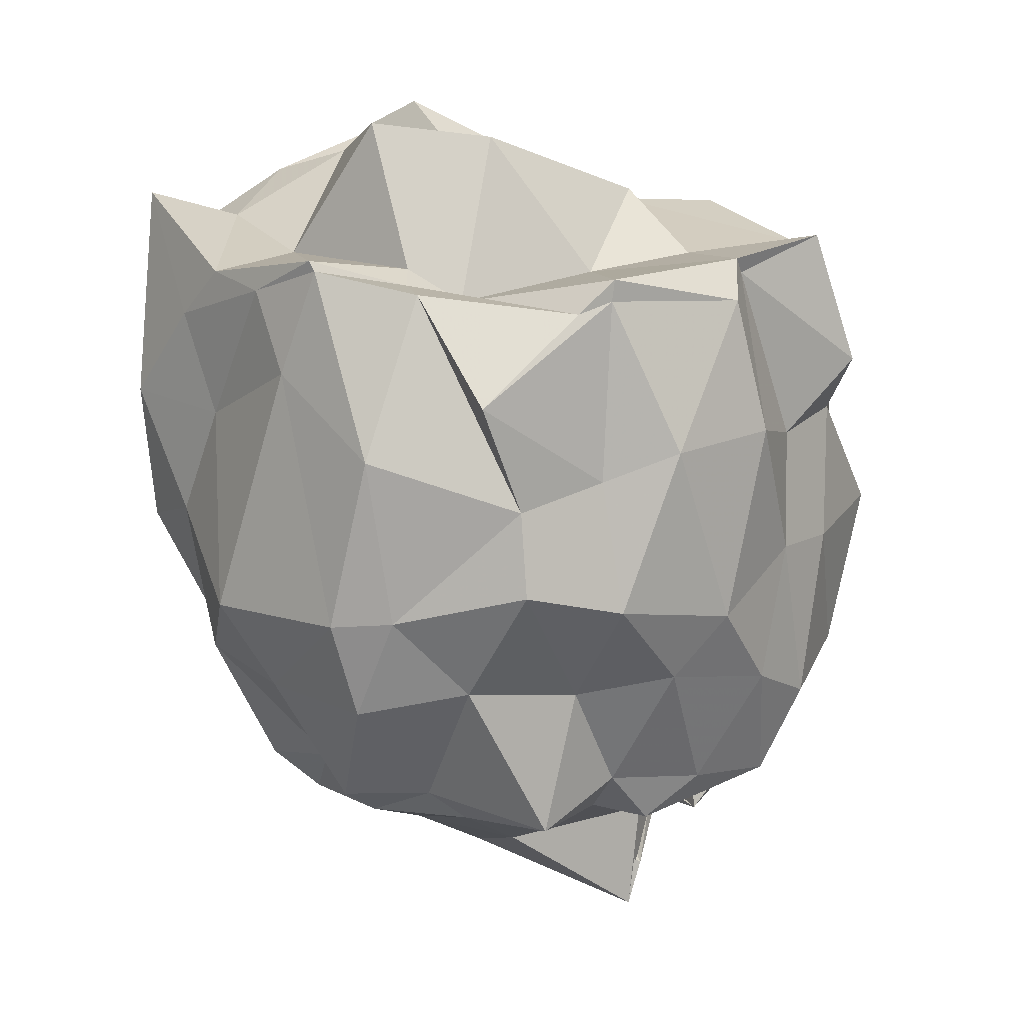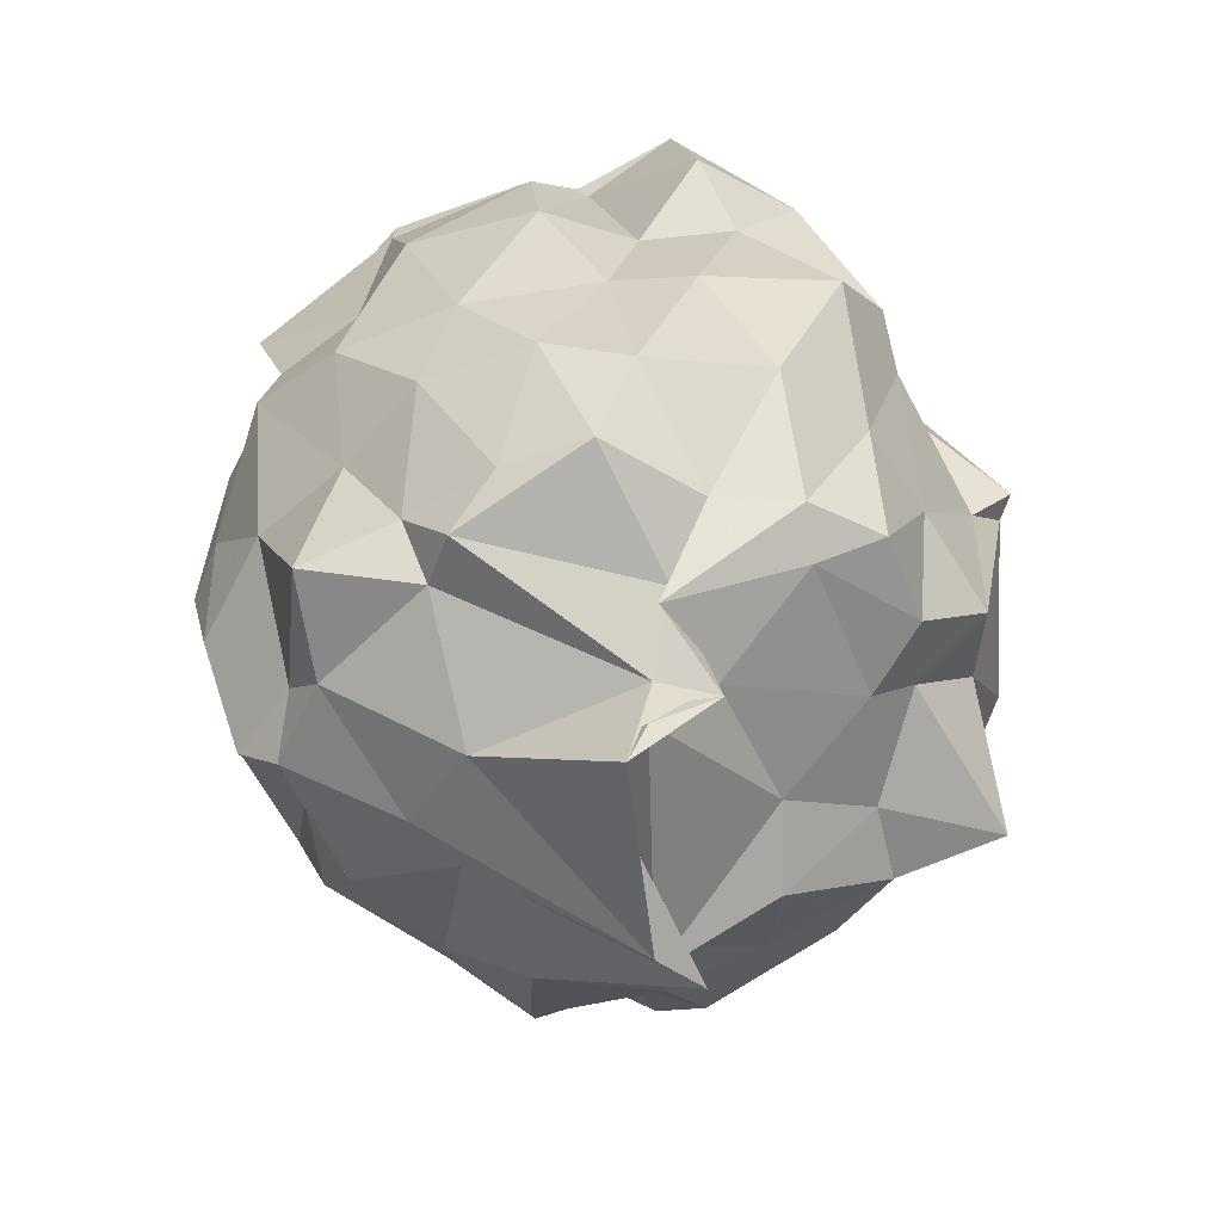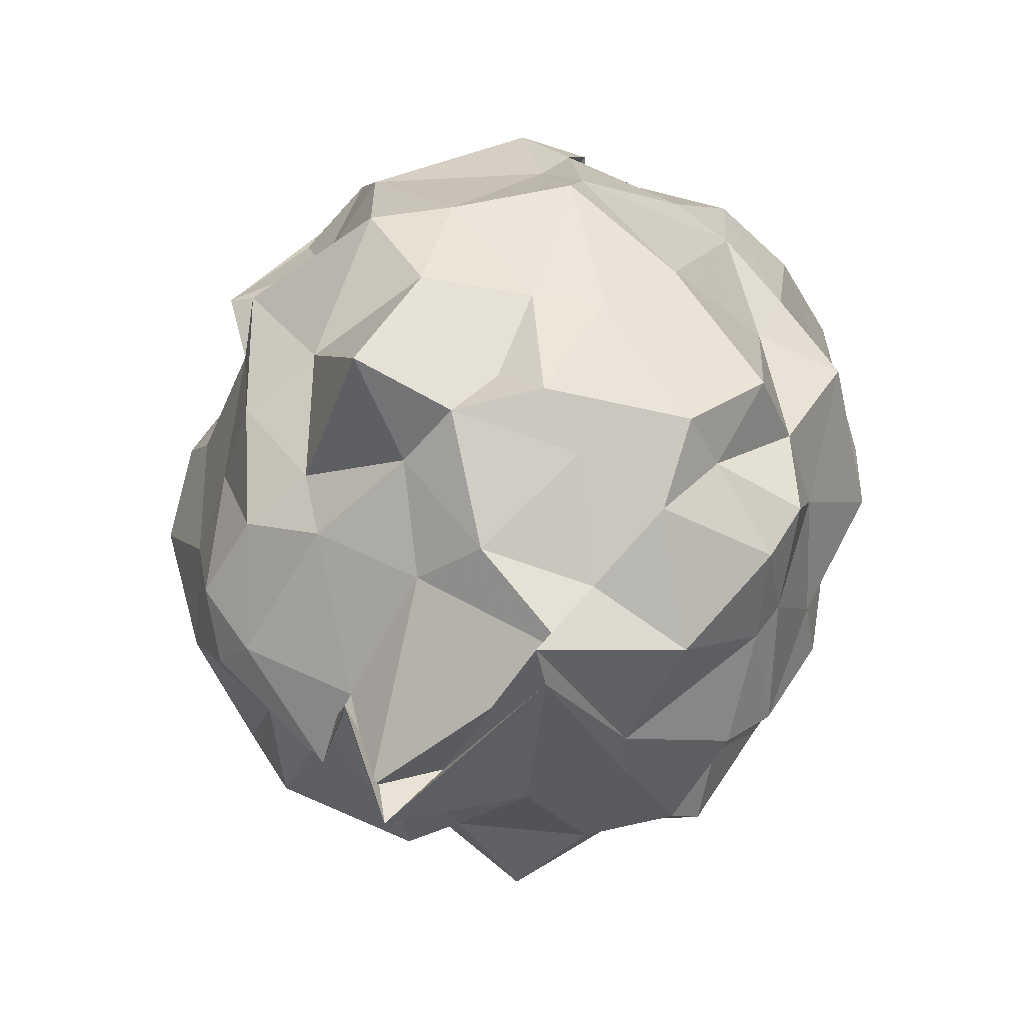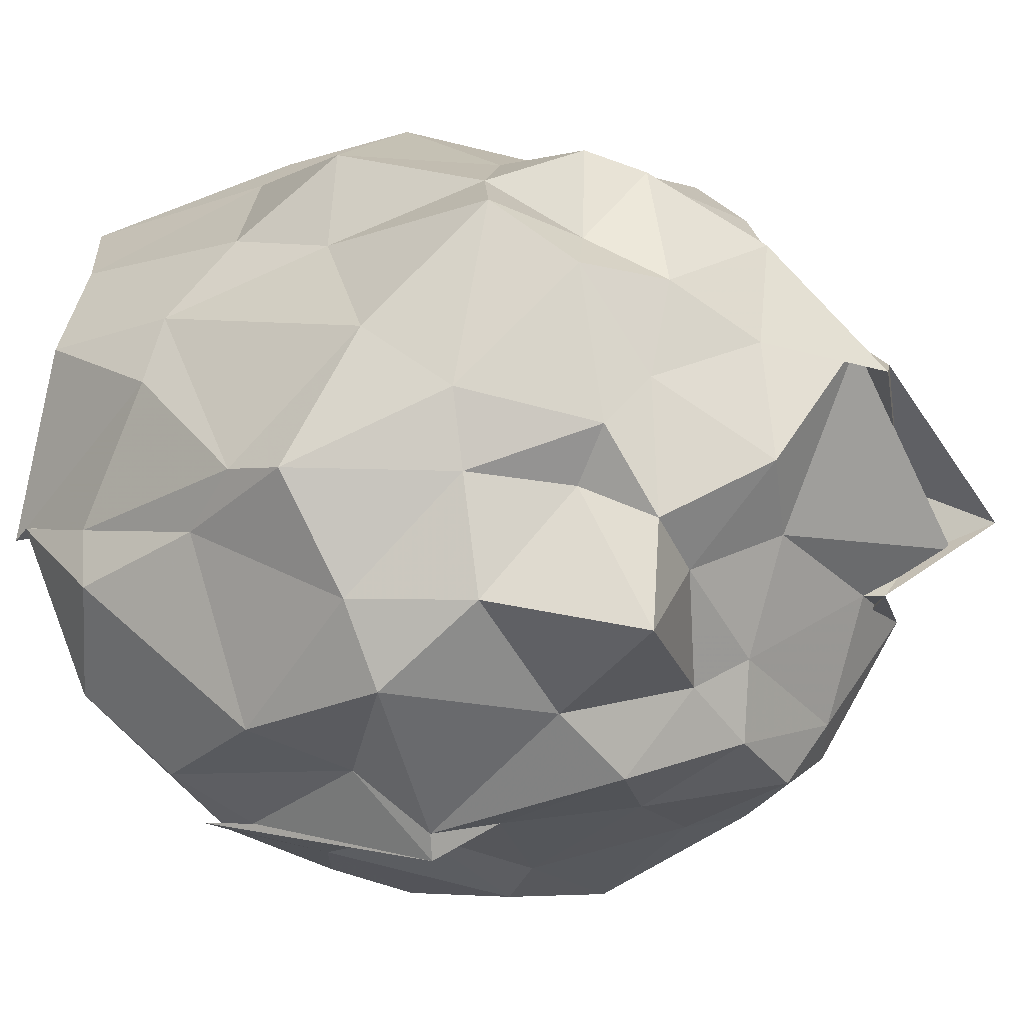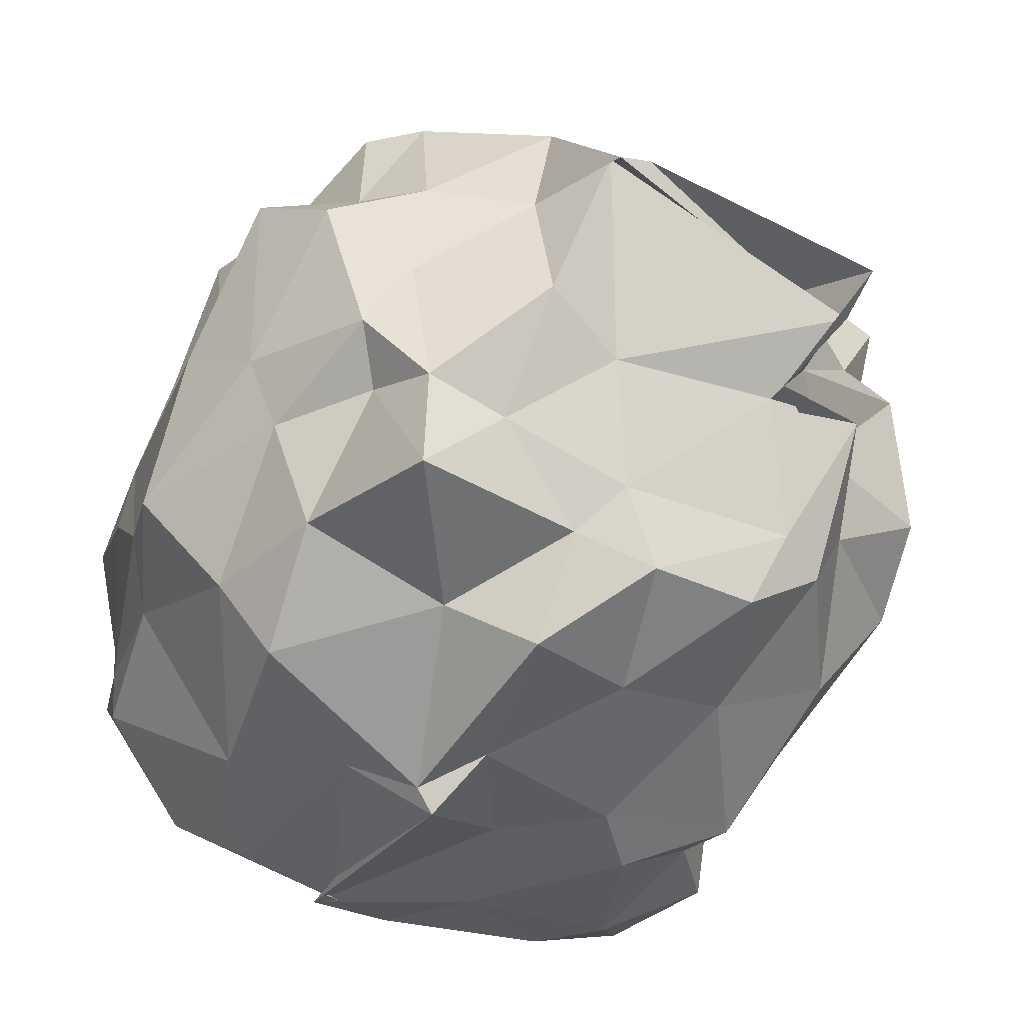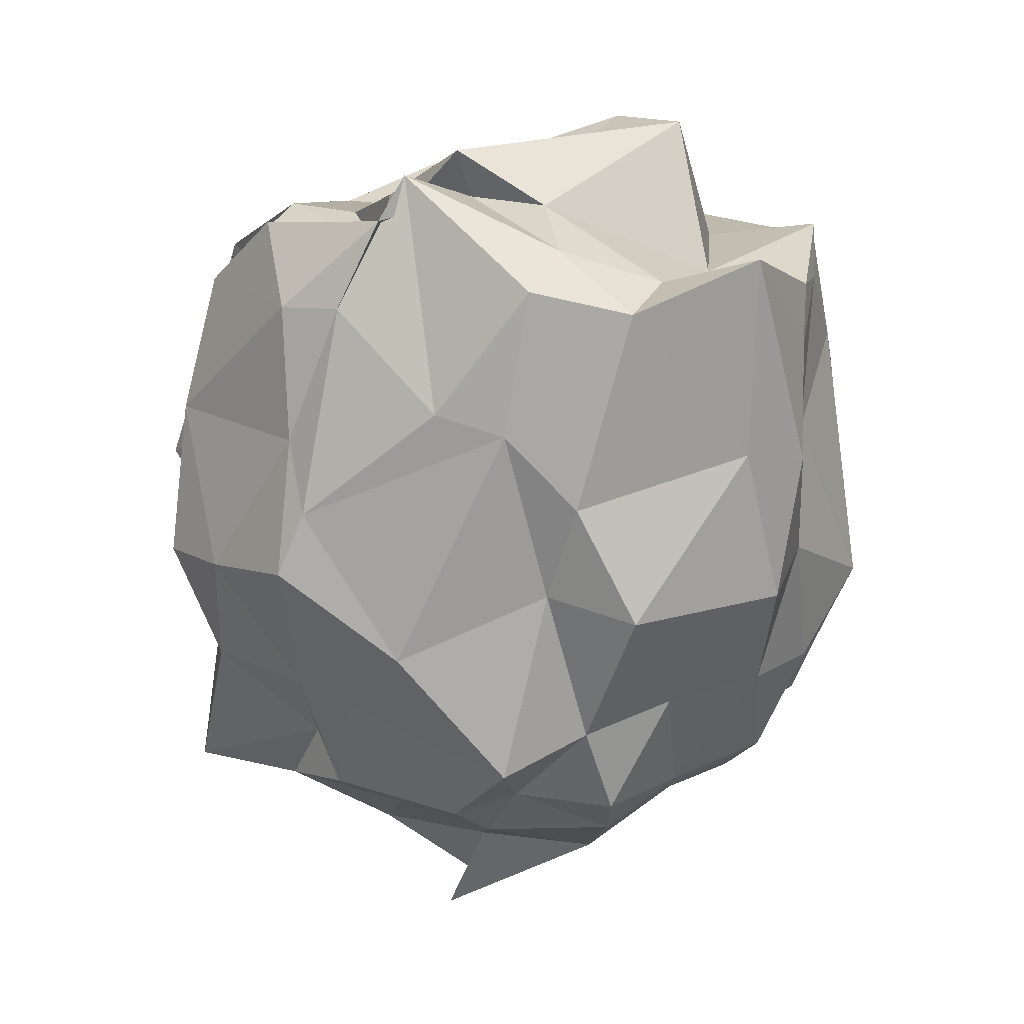
<metadata>
{"format":"obj","ext":"obj","renderer":"f3d","projection":"perspective","resolution":1024,"background":"white","views":[{"elev":16.1,"azim":-126.9,"up":"+Z"},{"elev":-57.1,"azim":-68.0,"up":"+Z"},{"elev":-58.1,"azim":59.9,"up":"+Z"},{"elev":-31.3,"azim":117.8,"up":"+Y"},{"elev":-49.5,"azim":153.2,"up":"+Y"},{"elev":19.0,"azim":106.3,"up":"+Z"}]}
</metadata>
<code>
v 0.2645 -0.4144 1.624
v -0.2606 -0.3468 -0.3538
v 0.9885 -0.229 1.292
v 0.9309 0.02332 1.642
v 0.878 0.2979 1.586
v 0.6866 0.6037 1.715
v 0.3718 0.6819 1.398
v 0.009914 0.6469 1.517
v -0.2312 0.5989 1.602
v -0.4803 0.4224 1.553
v -0.7898 0.4277 1.289
v -0.8387 0.02159 1.544
v -0.8708 -0.4138 1.502
v -0.7485 -0.5356 1.551
v -0.8582 -0.8946 1.267
v -0.5865 -1.078 1.348
v -0.1849 -1.097 1.392
v 0.2077 -1.134 1.547
v 0.2121 -1.173 1.383
v 0.4481 -1.102 1.494
v 0.853 -0.7236 1.529
v 0.8651 -0.5528 1.539
v 0.9784 -0.03293 1.242
v 0.9567 0.1685 1.041
v 0.6854 0.5885 1.156
v 0.5854 0.7271 1.131
v 0.2395 0.6624 1.114
v -0.1557 0.6696 1.305
v -0.5203 0.6306 1.114
v -0.8161 0.3164 0.9849
v -0.8688 0.07229 1.044
v -0.9822 -0.1135 1.122
v -0.9389 -0.475 1.126
v -0.7909 -0.6983 1.056
v -0.7085 -0.9426 1.085
v -0.4223 -1.235 0.9361
v -0.09334 -1.154 1.043
v 0.1795 -1.382 0.8442
v 0.368 -1.172 0.9789
v 0.6308 -1.133 1.142
v 0.9131 -0.6901 1.157
v 1.022 -0.6129 0.976
v 0.9278 0.07665 0.768
v 0.9639 0.3415 0.7264
v 0.6116 0.6734 0.7202
v 0.3856 0.6935 0.7921
v 0.002363 0.8055 0.6013
v -0.4484 0.7093 0.6343
v -0.576 0.5851 0.6519
v -0.8676 0.3356 0.754
v -0.9584 0.06604 0.6822
v -0.9955 -0.2925 0.6133
v -0.8632 -0.6409 0.7264
v -0.7997 -0.8591 0.7113
v -0.6338 -1.184 0.7457
v -0.3015 -1.223 0.8017
v 0.1061 -1.279 0.6849
v 0.2325 -1.331 0.8211
v 0.7024 -1.163 0.7097
v 0.8462 -0.9657 0.7292
v 1.057 -0.6789 0.8007
v 1.057 -0.3255 0.5767
v 0.8651 0.1782 0.3306
v 0.6788 0.381 0.384
v 0.3625 0.5821 0.3572
v 0.2275 0.6987 0.3924
v -0.1327 0.708 0.3727
v -0.4665 0.6362 0.3622
v -0.669 0.3909 0.4278
v -0.7862 0.09675 0.3969
v -0.9197 -0.1606 0.4338
v -0.9398 -0.4875 0.3718
v -0.8697 -0.7169 0.2577
v -0.6826 -1.012 0.3182
v -0.4036 -1.147 0.3839
v -0.1308 -1.198 0.3881
v 0.1572 -1.26 0.2993
v 0.3791 -1.157 0.3718
v 0.7428 -1.002 0.4056
v 0.8607 -0.7018 0.3883
v 0.9515 -0.5089 0.3692
v 1.017 -0.02323 0.2366
v 0.7899 0.237 0.0757
v 0.4861 0.3574 0.04603
v 0.1409 0.5496 0.03649
v -0.08748 0.504 0.08631
v -0.3071 0.5807 0.05194
v -0.4405 0.3735 0.04683
v -0.7793 0.1991 -0.003883
v -0.7564 -0.06787 0.08922
v -0.8229 -0.3442 0.05126
v -0.8289 -0.5963 0.01995
v -0.5828 -0.7804 0.01539
v -0.4893 -0.9907 0.008566
v -0.3064 -1.133 0.04037
v -0.04298 -1.129 0.04964
v 0.1589 -1.048 0.09689
v 0.6157 -1.13 -0.002235
v 0.6884 -0.7165 0.1595
v 0.7769 -0.6179 0.04076
v 0.8988 -0.2088 0.04216
v 0.7949 -0.05109 0.08089
v 0.7058 -0.403 1.894
v 0.8014 0.07218 1.731
v 0.6493 0.3262 1.625
v 0.2192 0.6572 1.544
v -0.2128 0.6047 1.63
v -0.3126 0.3436 1.546
v -0.8107 0.1162 1.514
v -0.8388 0.01245 1.604
v -0.7603 -0.5076 1.597
v -0.7875 -0.7974 1.64
v -0.4777 -1.002 1.557
v -0.04395 -1.035 1.631
v 0.1966 -1.151 1.486
v 0.5749 -0.8714 1.708
v 0.8053 -0.4486 1.781
v 0.5081 -0.2706 1.804
v 0.5797 -0.03229 1.806
v 0.2446 0.3723 1.567
v -0.2234 0.2779 1.573
v -0.3636 0.1887 1.489
v -0.4411 -0.2214 1.542
v -0.4273 -0.6115 1.556
v 0.09189 -0.776 1.644
v 0.238 -0.6693 1.599
v 0.4362 -0.5799 1.65
v 0.5636 -0.2936 1.945
v 0.0261 0.228 1.963
v -0.2216 -0.02078 1.929
v -0.2116 -0.554 1.73
v 0.2974 -0.5903 1.75
v 0.6754 0.1971 -0.05056
v 0.4036 0.3266 -0.02387
v 0.07172 0.4354 -0.08221
v -0.2908 0.4687 -0.03042
v -0.4804 0.2697 -0.04489
v -0.6378 -0.09187 -0.04295
v -0.7593 -0.1976 -0.06615
v -0.4639 -0.6382 -0.1164
v -0.501 -0.6209 -0.2336
v -0.3627 -0.9594 -0.06203
v 0.07098 -0.9547 -0.0216
v 0.4029 -0.856 -0.009551
v 0.6197 -0.8238 -0.02683
v 0.6866 -0.4545 -0.04908
v 0.6827 -0.174 -0.1073
v 0.3938 0.07111 -0.2645
v 0.02289 0.09983 -0.237
v -0.1154 0.1865 -0.1861
v -0.2898 -0.05141 -0.2626
v -0.3275 -0.5373 -0.2695
v -0.2427 -0.6814 -0.2945
v -0.2394 -0.6677 -0.2341
v 0.1734 -0.679 -0.1753
v 0.3922 -0.5964 -0.2534
v 0.4379 -0.2617 -0.2478
v 0.3564 -0.4018 -0.5541
v 0.2526 -0.3104 -0.5252
v -0.3491 -0.479 -0.585
v -0.3444 -0.531 -0.4563
v 0.3337 -0.2781 -0.4674
f 3 23 4
f 4 23 24
f 4 24 5
f 5 24 25
f 5 25 6
f 6 25 26
f 6 26 7
f 7 26 27
f 7 27 8
f 8 27 28
f 8 28 9
f 9 28 29
f 9 29 10
f 10 29 30
f 10 30 11
f 11 30 31
f 11 31 12
f 12 31 32
f 12 32 13
f 13 32 33
f 13 33 14
f 14 33 34
f 14 34 15
f 15 34 35
f 15 35 16
f 16 35 36
f 16 36 17
f 17 36 37
f 17 37 18
f 18 37 38
f 18 38 19
f 19 38 39
f 19 39 20
f 20 39 40
f 20 40 21
f 21 40 41
f 21 41 22
f 22 41 42
f 22 42 3
f 3 42 23
f 23 43 24
f 24 43 44
f 24 44 25
f 25 44 45
f 25 45 26
f 26 45 46
f 26 46 27
f 27 46 47
f 27 47 28
f 28 47 48
f 28 48 29
f 29 48 49
f 29 49 30
f 30 49 50
f 30 50 31
f 31 50 51
f 31 51 32
f 32 51 52
f 32 52 33
f 33 52 53
f 33 53 34
f 34 53 54
f 34 54 35
f 35 54 55
f 35 55 36
f 36 55 56
f 36 56 37
f 37 56 57
f 37 57 38
f 38 57 58
f 38 58 39
f 39 58 59
f 39 59 40
f 40 59 60
f 40 60 41
f 41 60 61
f 41 61 42
f 42 61 62
f 42 62 23
f 23 62 43
f 43 63 44
f 44 63 64
f 44 64 45
f 45 64 65
f 45 65 46
f 46 65 66
f 46 66 47
f 47 66 67
f 47 67 48
f 48 67 68
f 48 68 49
f 49 68 69
f 49 69 50
f 50 69 70
f 50 70 51
f 51 70 71
f 51 71 52
f 52 71 72
f 52 72 53
f 53 72 73
f 53 73 54
f 54 73 74
f 54 74 55
f 55 74 75
f 55 75 56
f 56 75 76
f 56 76 57
f 57 76 77
f 57 77 58
f 58 77 78
f 58 78 59
f 59 78 79
f 59 79 60
f 60 79 80
f 60 80 61
f 61 80 81
f 61 81 62
f 62 81 82
f 62 82 43
f 43 82 63
f 63 83 64
f 64 83 84
f 64 84 65
f 65 84 85
f 65 85 66
f 66 85 86
f 66 86 67
f 67 86 87
f 67 87 68
f 68 87 88
f 68 88 69
f 69 88 89
f 69 89 70
f 70 89 90
f 70 90 71
f 71 90 91
f 71 91 72
f 72 91 92
f 72 92 73
f 73 92 93
f 73 93 74
f 74 93 94
f 74 94 75
f 75 94 95
f 75 95 76
f 76 95 96
f 76 96 77
f 77 96 97
f 77 97 78
f 78 97 98
f 78 98 79
f 79 98 99
f 79 99 80
f 80 99 100
f 80 100 81
f 81 100 101
f 81 101 82
f 82 101 102
f 82 102 63
f 63 102 83
f 103 104 118
f 104 119 118
f 104 105 119
f 105 120 119
f 105 106 120
f 106 107 120
f 107 121 120
f 107 108 121
f 108 122 121
f 108 109 122
f 109 110 122
f 110 123 122
f 110 111 123
f 111 124 123
f 111 112 124
f 112 113 124
f 113 125 124
f 113 114 125
f 114 126 125
f 114 115 126
f 115 116 126
f 116 127 126
f 116 117 127
f 117 118 127
f 117 103 118
f 118 119 128
f 119 129 128
f 119 120 129
f 120 121 129
f 121 130 129
f 121 122 130
f 122 123 130
f 123 131 130
f 123 124 131
f 124 125 131
f 125 132 131
f 125 126 132
f 126 127 132
f 127 128 132
f 127 118 128
f 133 148 134
f 134 148 149
f 134 149 135
f 135 149 150
f 135 150 136
f 136 150 137
f 137 150 151
f 137 151 138
f 138 151 152
f 138 152 139
f 139 152 140
f 140 152 153
f 140 153 141
f 141 153 154
f 141 154 142
f 142 154 143
f 143 154 155
f 143 155 144
f 144 155 156
f 144 156 145
f 145 156 146
f 146 156 157
f 146 157 147
f 147 157 148
f 147 148 133
f 148 158 149
f 149 158 159
f 149 159 150
f 150 159 151
f 151 159 160
f 151 160 152
f 152 160 153
f 153 160 161
f 153 161 154
f 154 161 155
f 155 161 162
f 155 162 156
f 156 162 157
f 157 162 158
f 157 158 148
f 3 4 103
f 103 4 104
f 4 5 104
f 104 5 105
f 5 6 105
f 105 6 106
f 6 7 106
f 7 8 106
f 106 8 107
f 8 9 107
f 107 9 108
f 9 10 108
f 108 10 109
f 10 11 109
f 11 12 109
f 109 12 110
f 12 13 110
f 110 13 111
f 13 14 111
f 111 14 112
f 14 15 112
f 15 16 112
f 112 16 113
f 16 17 113
f 113 17 114
f 17 18 114
f 114 18 115
f 18 19 115
f 19 20 115
f 115 20 116
f 20 21 116
f 116 21 117
f 21 22 117
f 117 22 103
f 22 3 103
f 83 133 84
f 84 133 134
f 84 134 85
f 85 134 135
f 85 135 86
f 86 135 136
f 86 136 87
f 87 136 88
f 88 136 137
f 88 137 89
f 89 137 138
f 89 138 90
f 90 138 139
f 90 139 91
f 91 139 92
f 92 139 140
f 92 140 93
f 93 140 141
f 93 141 94
f 94 141 142
f 94 142 95
f 95 142 96
f 96 142 143
f 96 143 97
f 97 143 144
f 97 144 98
f 98 144 145
f 98 145 99
f 99 145 100
f 100 145 146
f 100 146 101
f 101 146 147
f 101 147 102
f 102 147 133
f 102 133 83
f 128 129 1
f 129 130 1
f 130 131 1
f 131 132 1
f 132 128 1
f 159 158 2
f 160 159 2
f 161 160 2
f 162 161 2
f 158 162 2

</code>
